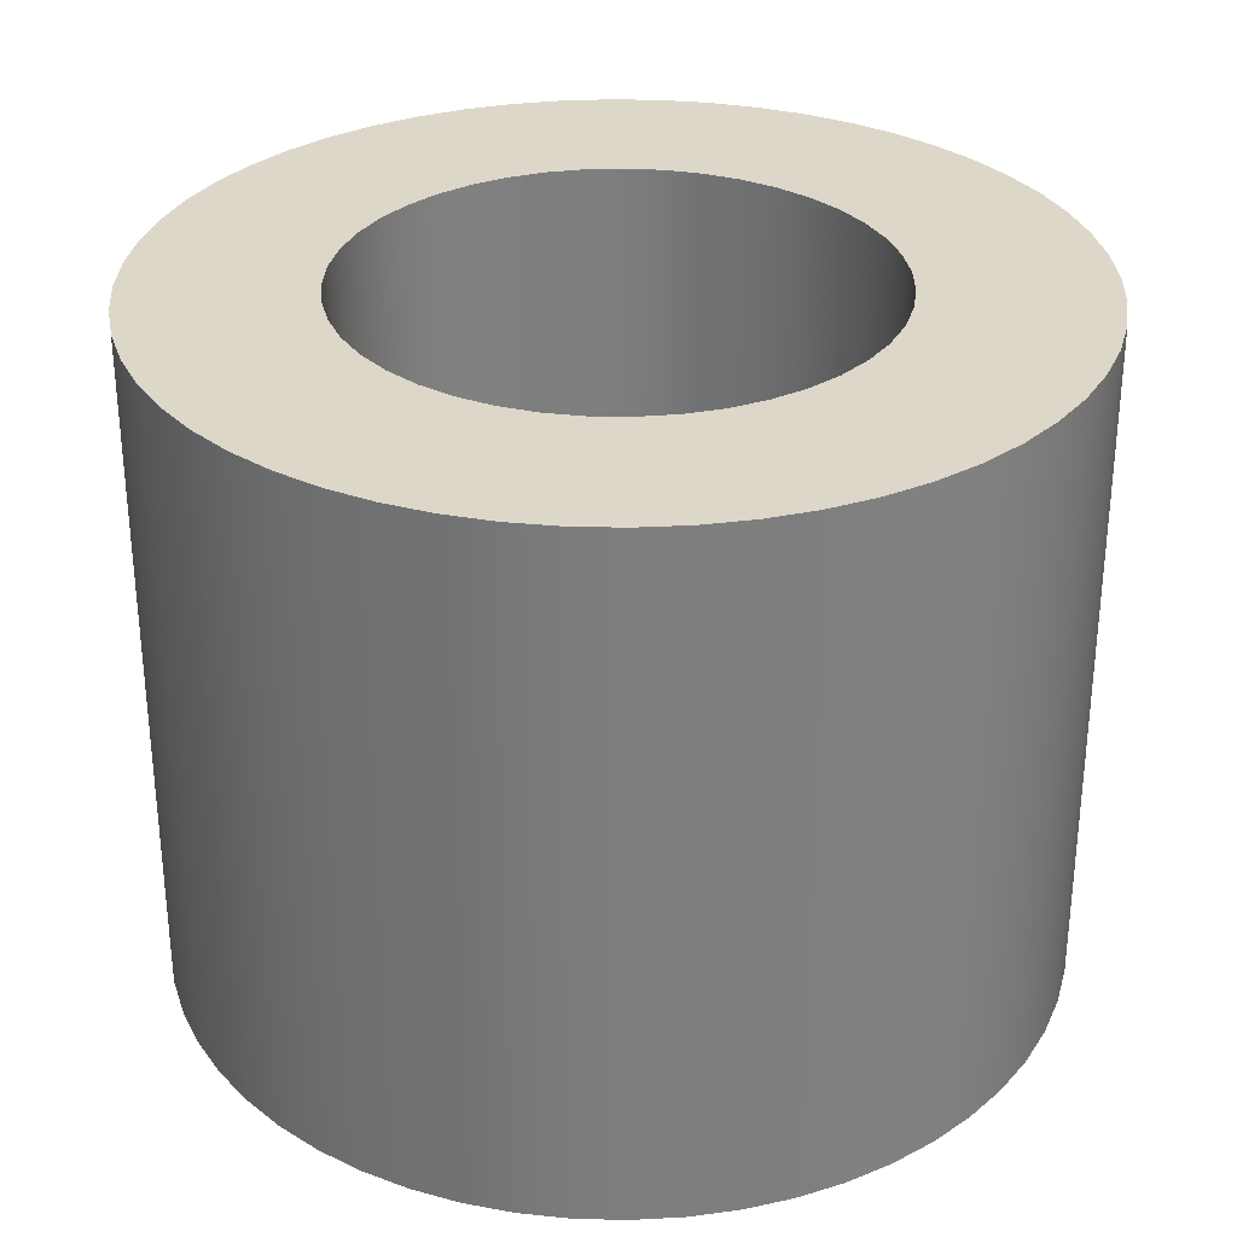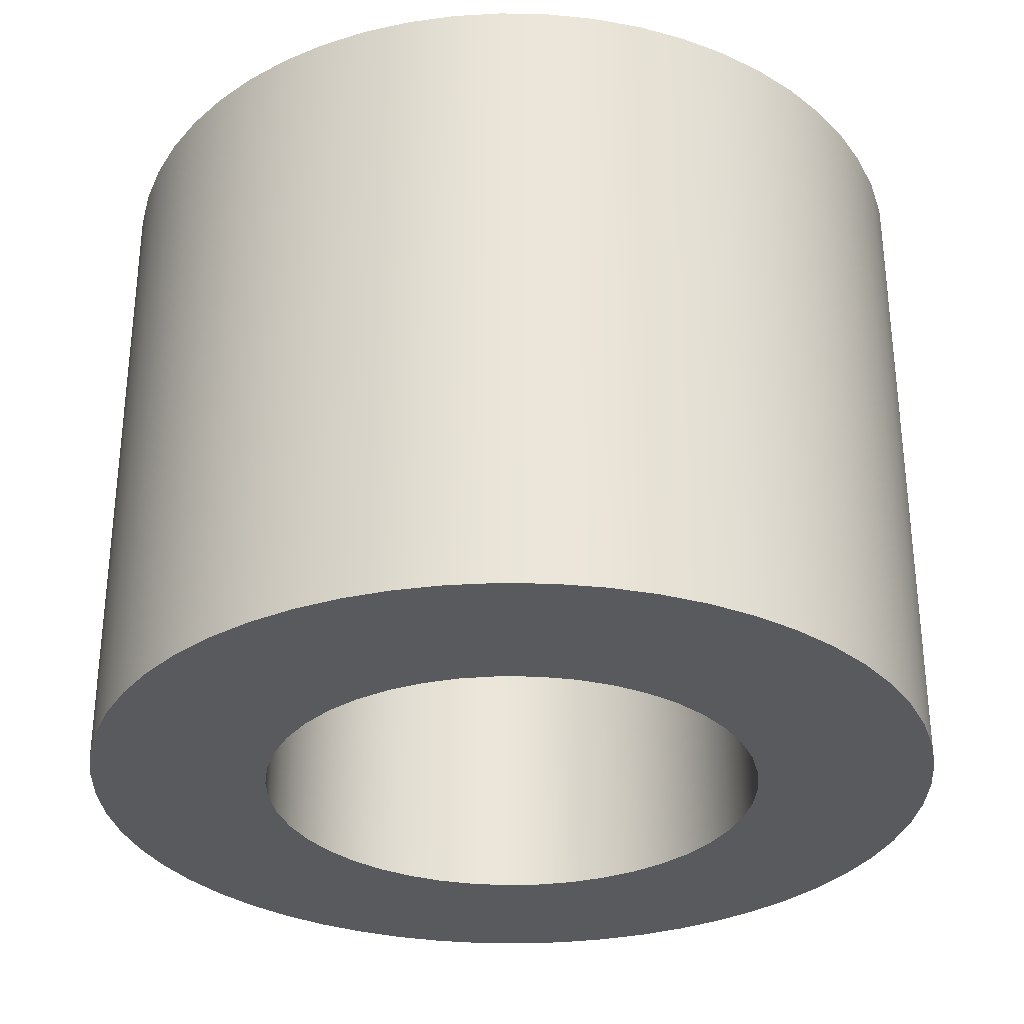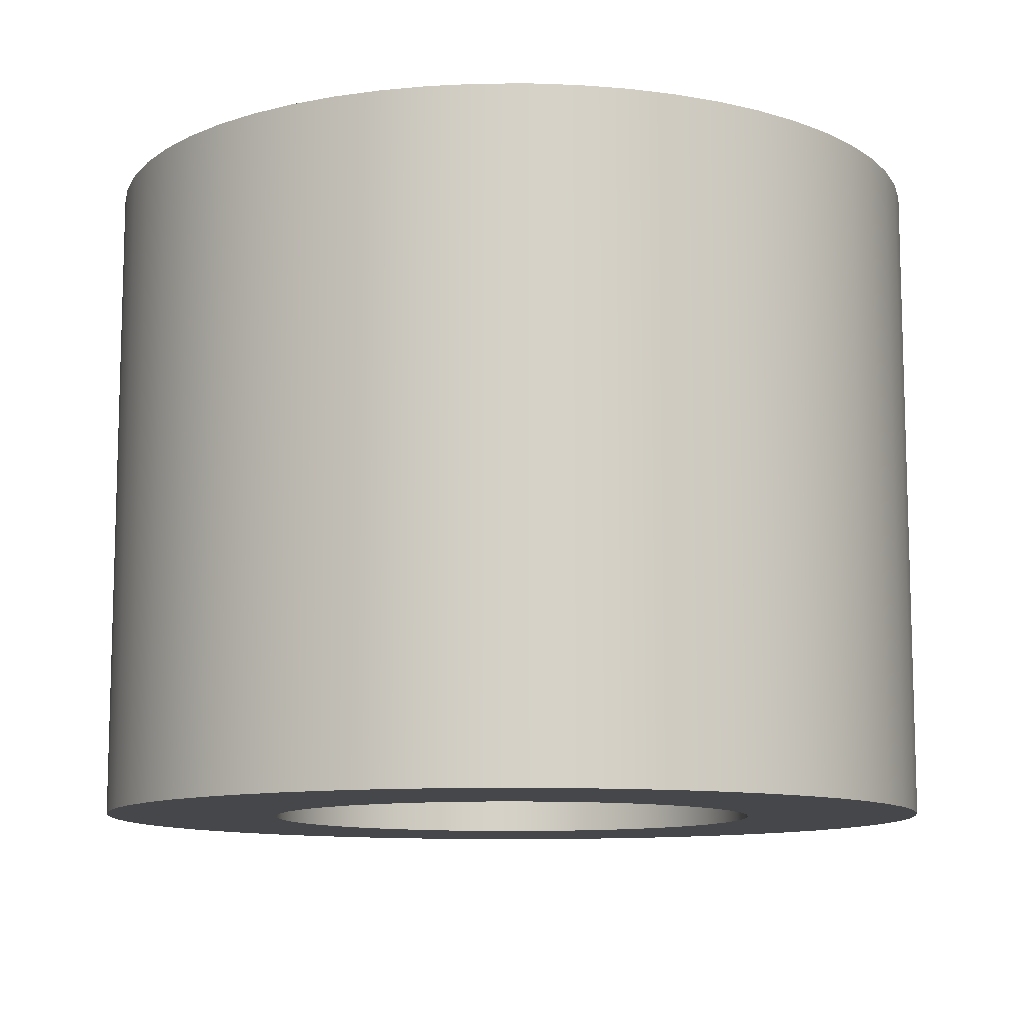
<metadata>
{"format":"obj","ext":"obj","renderer":"f3d","projection":"perspective","resolution":1024,"background":"white","views":[{"elev":30.9,"azim":108.1,"up":"+Z"},{"elev":-31.3,"azim":-37.1,"up":"+Z"},{"elev":-10.7,"azim":158.6,"up":"+Z"}]}
</metadata>
<code>
v -0.3 -3.674e-17 0.3965
v -0.2968 0.04368 0.3965
v -0.2873 0.08643 0.3965
v -0.2716 0.1273 0.3965
v -0.2502 0.1655 0.3965
v -0.2234 0.2002 0.3965
v -0.1919 0.2306 0.3965
v -0.1563 0.2561 0.3965
v -0.1173 0.2761 0.3965
v -0.07588 0.2902 0.3965
v -0.03281 0.2982 0.3965
v 0.01096 0.2998 0.3965
v 0.05449 0.295 0.3965
v 0.09686 0.2839 0.3965
v 0.1372 0.2668 0.3965
v 0.1746 0.244 0.3965
v 0.2082 0.216 0.3965
v 0.2374 0.1834 0.3965
v 0.2616 0.1468 0.3965
v 0.2802 0.1072 0.3965
v 0.2928 0.06523 0.3965
v 0.2992 0.0219 0.3965
v 0.2992 -0.0219 0.3965
v 0.2928 -0.06523 0.3965
v 0.2802 -0.1072 0.3965
v 0.2616 -0.1468 0.3965
v 0.2374 -0.1834 0.3965
v 0.2082 -0.216 0.3965
v 0.1746 -0.244 0.3965
v 0.1372 -0.2668 0.3965
v 0.09686 -0.2839 0.3965
v 0.05449 -0.295 0.3965
v 0.01096 -0.2998 0.3965
v -0.03281 -0.2982 0.3965
v -0.07588 -0.2902 0.3965
v -0.1173 -0.2761 0.3965
v -0.1563 -0.2561 0.3965
v -0.1919 -0.2306 0.3965
v -0.2234 -0.2002 0.3965
v -0.2502 -0.1655 0.3965
v -0.2716 -0.1273 0.3965
v -0.2873 -0.08643 0.3965
v -0.2968 -0.04368 0.3965
v -0.51 -6.246e-17 0.3965
v -0.5068 -0.0571 0.3965
v -0.4972 -0.1135 0.3965
v -0.4814 -0.1684 0.3965
v -0.4595 -0.2213 0.3965
v -0.4318 -0.2713 0.3965
v -0.3987 -0.318 0.3965
v -0.3606 -0.3606 0.3965
v -0.318 -0.3987 0.3965
v -0.2713 -0.4318 0.3965
v -0.2213 -0.4595 0.3965
v -0.1684 -0.4814 0.3965
v -0.1135 -0.4972 0.3965
v -0.0571 -0.5068 0.3965
v 3.123e-17 -0.51 0.3965
v 0.0571 -0.5068 0.3965
v 0.1135 -0.4972 0.3965
v 0.1684 -0.4814 0.3965
v 0.2213 -0.4595 0.3965
v 0.2713 -0.4318 0.3965
v 0.318 -0.3987 0.3965
v 0.3606 -0.3606 0.3965
v 0.3987 -0.318 0.3965
v 0.4318 -0.2713 0.3965
v 0.4595 -0.2213 0.3965
v 0.4814 -0.1684 0.3965
v 0.4972 -0.1135 0.3965
v 0.5068 -0.0571 0.3965
v 0.51 0 0.3965
v 0.5068 0.0571 0.3965
v 0.4972 0.1135 0.3965
v 0.4814 0.1684 0.3965
v 0.4595 0.2213 0.3965
v 0.4318 0.2713 0.3965
v 0.3987 0.318 0.3965
v 0.3606 0.3606 0.3965
v 0.318 0.3987 0.3965
v 0.2713 0.4318 0.3965
v 0.2213 0.4595 0.3965
v 0.1684 0.4814 0.3965
v 0.1135 0.4972 0.3965
v 0.0571 0.5068 0.3965
v 3.123e-17 0.51 0.3965
v -0.0571 0.5068 0.3965
v -0.1135 0.4972 0.3965
v -0.1684 0.4814 0.3965
v -0.2213 0.4595 0.3965
v -0.2713 0.4318 0.3965
v -0.318 0.3987 0.3965
v -0.3606 0.3606 0.3965
v -0.3987 0.318 0.3965
v -0.4318 0.2713 0.3965
v -0.4595 0.2213 0.3965
v -0.4814 0.1684 0.3965
v -0.4972 0.1135 0.3965
v -0.5068 0.0571 0.3965
v -0.51 -6.246e-17 -0.3965
v -0.5068 -0.0571 -0.3965
v -0.4972 -0.1135 -0.3965
v -0.4814 -0.1684 -0.3965
v -0.4595 -0.2213 -0.3965
v -0.4318 -0.2713 -0.3965
v -0.3987 -0.318 -0.3965
v -0.3606 -0.3606 -0.3965
v -0.318 -0.3987 -0.3965
v -0.2713 -0.4318 -0.3965
v -0.2213 -0.4595 -0.3965
v -0.1684 -0.4814 -0.3965
v -0.1135 -0.4972 -0.3965
v -0.0571 -0.5068 -0.3965
v 3.123e-17 -0.51 -0.3965
v 0.0571 -0.5068 -0.3965
v 0.1135 -0.4972 -0.3965
v 0.1684 -0.4814 -0.3965
v 0.2213 -0.4595 -0.3965
v 0.2713 -0.4318 -0.3965
v 0.318 -0.3987 -0.3965
v 0.3606 -0.3606 -0.3965
v 0.3987 -0.318 -0.3965
v 0.4318 -0.2713 -0.3965
v 0.4595 -0.2213 -0.3965
v 0.4814 -0.1684 -0.3965
v 0.4972 -0.1135 -0.3965
v 0.5068 -0.0571 -0.3965
v 0.51 0 -0.3965
v 0.5068 0.0571 -0.3965
v 0.4972 0.1135 -0.3965
v 0.4814 0.1684 -0.3965
v 0.4595 0.2213 -0.3965
v 0.4318 0.2713 -0.3965
v 0.3987 0.318 -0.3965
v 0.3606 0.3606 -0.3965
v 0.318 0.3987 -0.3965
v 0.2713 0.4318 -0.3965
v 0.2213 0.4595 -0.3965
v 0.1684 0.4814 -0.3965
v 0.1135 0.4972 -0.3965
v 0.0571 0.5068 -0.3965
v 3.123e-17 0.51 -0.3965
v -0.0571 0.5068 -0.3965
v -0.1135 0.4972 -0.3965
v -0.1684 0.4814 -0.3965
v -0.2213 0.4595 -0.3965
v -0.2713 0.4318 -0.3965
v -0.318 0.3987 -0.3965
v -0.3606 0.3606 -0.3965
v -0.3987 0.318 -0.3965
v -0.4318 0.2713 -0.3965
v -0.4595 0.2213 -0.3965
v -0.4814 0.1684 -0.3965
v -0.4972 0.1135 -0.3965
v -0.5068 0.0571 -0.3965
v -0.51 -6.246e-17 0.3965
v -0.5068 0.0571 0.3965
v -0.4972 0.1135 0.3965
v -0.4814 0.1684 0.3965
v -0.4595 0.2213 0.3965
v -0.4318 0.2713 0.3965
v -0.3987 0.318 0.3965
v -0.3606 0.3606 0.3965
v -0.318 0.3987 0.3965
v -0.2713 0.4318 0.3965
v -0.2213 0.4595 0.3965
v -0.1684 0.4814 0.3965
v -0.1135 0.4972 0.3965
v -0.0571 0.5068 0.3965
v 3.123e-17 0.51 0.3965
v 0.0571 0.5068 0.3965
v 0.1135 0.4972 0.3965
v 0.1684 0.4814 0.3965
v 0.2213 0.4595 0.3965
v 0.2713 0.4318 0.3965
v 0.318 0.3987 0.3965
v 0.3606 0.3606 0.3965
v 0.3987 0.318 0.3965
v 0.4318 0.2713 0.3965
v 0.4595 0.2213 0.3965
v 0.4814 0.1684 0.3965
v 0.4972 0.1135 0.3965
v 0.5068 0.0571 0.3965
v 0.51 0 0.3965
v 0.5068 -0.0571 0.3965
v 0.4972 -0.1135 0.3965
v 0.4814 -0.1684 0.3965
v 0.4595 -0.2213 0.3965
v 0.4318 -0.2713 0.3965
v 0.3987 -0.318 0.3965
v 0.3606 -0.3606 0.3965
v 0.318 -0.3987 0.3965
v 0.2713 -0.4318 0.3965
v 0.2213 -0.4595 0.3965
v 0.1684 -0.4814 0.3965
v 0.1135 -0.4972 0.3965
v 0.0571 -0.5068 0.3965
v 3.123e-17 -0.51 0.3965
v -0.0571 -0.5068 0.3965
v -0.1135 -0.4972 0.3965
v -0.1684 -0.4814 0.3965
v -0.2213 -0.4595 0.3965
v -0.2713 -0.4318 0.3965
v -0.318 -0.3987 0.3965
v -0.3606 -0.3606 0.3965
v -0.3987 -0.318 0.3965
v -0.4318 -0.2713 0.3965
v -0.4595 -0.2213 0.3965
v -0.4814 -0.1684 0.3965
v -0.4972 -0.1135 0.3965
v -0.5068 -0.0571 0.3965
v -0.51 -6.246e-17 -0.3965
v -0.51 -6.246e-17 0.3965
v -0.3 -3.674e-17 -0.3965
v -0.2968 -0.04368 -0.3965
v -0.2873 -0.08643 -0.3965
v -0.2716 -0.1273 -0.3965
v -0.2502 -0.1655 -0.3965
v -0.2234 -0.2002 -0.3965
v -0.1919 -0.2306 -0.3965
v -0.1563 -0.2561 -0.3965
v -0.1173 -0.2761 -0.3965
v -0.07588 -0.2902 -0.3965
v -0.03281 -0.2982 -0.3965
v 0.01096 -0.2998 -0.3965
v 0.05449 -0.295 -0.3965
v 0.09686 -0.2839 -0.3965
v 0.1372 -0.2668 -0.3965
v 0.1746 -0.244 -0.3965
v 0.2082 -0.216 -0.3965
v 0.2374 -0.1834 -0.3965
v 0.2616 -0.1468 -0.3965
v 0.2802 -0.1072 -0.3965
v 0.2928 -0.06523 -0.3965
v 0.2992 -0.0219 -0.3965
v 0.2992 0.0219 -0.3965
v 0.2928 0.06523 -0.3965
v 0.2802 0.1072 -0.3965
v 0.2616 0.1468 -0.3965
v 0.2374 0.1834 -0.3965
v 0.2082 0.216 -0.3965
v 0.1746 0.244 -0.3965
v 0.1372 0.2668 -0.3965
v 0.09686 0.2839 -0.3965
v 0.05449 0.295 -0.3965
v 0.01096 0.2998 -0.3965
v -0.03281 0.2982 -0.3965
v -0.07588 0.2902 -0.3965
v -0.1173 0.2761 -0.3965
v -0.1563 0.2561 -0.3965
v -0.1919 0.2306 -0.3965
v -0.2234 0.2002 -0.3965
v -0.2502 0.1655 -0.3965
v -0.2716 0.1273 -0.3965
v -0.2873 0.08643 -0.3965
v -0.2968 0.04368 -0.3965
v -0.51 -6.246e-17 -0.3965
v -0.5068 0.0571 -0.3965
v -0.4972 0.1135 -0.3965
v -0.4814 0.1684 -0.3965
v -0.4595 0.2213 -0.3965
v -0.4318 0.2713 -0.3965
v -0.3987 0.318 -0.3965
v -0.3606 0.3606 -0.3965
v -0.318 0.3987 -0.3965
v -0.2713 0.4318 -0.3965
v -0.2213 0.4595 -0.3965
v -0.1684 0.4814 -0.3965
v -0.1135 0.4972 -0.3965
v -0.0571 0.5068 -0.3965
v 3.123e-17 0.51 -0.3965
v 0.0571 0.5068 -0.3965
v 0.1135 0.4972 -0.3965
v 0.1684 0.4814 -0.3965
v 0.2213 0.4595 -0.3965
v 0.2713 0.4318 -0.3965
v 0.318 0.3987 -0.3965
v 0.3606 0.3606 -0.3965
v 0.3987 0.318 -0.3965
v 0.4318 0.2713 -0.3965
v 0.4595 0.2213 -0.3965
v 0.4814 0.1684 -0.3965
v 0.4972 0.1135 -0.3965
v 0.5068 0.0571 -0.3965
v 0.51 0 -0.3965
v 0.5068 -0.0571 -0.3965
v 0.4972 -0.1135 -0.3965
v 0.4814 -0.1684 -0.3965
v 0.4595 -0.2213 -0.3965
v 0.4318 -0.2713 -0.3965
v 0.3987 -0.318 -0.3965
v 0.3606 -0.3606 -0.3965
v 0.318 -0.3987 -0.3965
v 0.2713 -0.4318 -0.3965
v 0.2213 -0.4595 -0.3965
v 0.1684 -0.4814 -0.3965
v 0.1135 -0.4972 -0.3965
v 0.0571 -0.5068 -0.3965
v 3.123e-17 -0.51 -0.3965
v -0.0571 -0.5068 -0.3965
v -0.1135 -0.4972 -0.3965
v -0.1684 -0.4814 -0.3965
v -0.2213 -0.4595 -0.3965
v -0.2713 -0.4318 -0.3965
v -0.318 -0.3987 -0.3965
v -0.3606 -0.3606 -0.3965
v -0.3987 -0.318 -0.3965
v -0.4318 -0.2713 -0.3965
v -0.4595 -0.2213 -0.3965
v -0.4814 -0.1684 -0.3965
v -0.4972 -0.1135 -0.3965
v -0.5068 -0.0571 -0.3965
v -0.3 -3.674e-17 -0.3965
v -0.2968 0.04368 -0.3965
v -0.2873 0.08643 -0.3965
v -0.2716 0.1273 -0.3965
v -0.2502 0.1655 -0.3965
v -0.2234 0.2002 -0.3965
v -0.1919 0.2306 -0.3965
v -0.1563 0.2561 -0.3965
v -0.1173 0.2761 -0.3965
v -0.07588 0.2902 -0.3965
v -0.03281 0.2982 -0.3965
v 0.01096 0.2998 -0.3965
v 0.05449 0.295 -0.3965
v 0.09686 0.2839 -0.3965
v 0.1372 0.2668 -0.3965
v 0.1746 0.244 -0.3965
v 0.2082 0.216 -0.3965
v 0.2374 0.1834 -0.3965
v 0.2616 0.1468 -0.3965
v 0.2802 0.1072 -0.3965
v 0.2928 0.06523 -0.3965
v 0.2992 0.0219 -0.3965
v 0.2992 -0.0219 -0.3965
v 0.2928 -0.06523 -0.3965
v 0.2802 -0.1072 -0.3965
v 0.2616 -0.1468 -0.3965
v 0.2374 -0.1834 -0.3965
v 0.2082 -0.216 -0.3965
v 0.1746 -0.244 -0.3965
v 0.1372 -0.2668 -0.3965
v 0.09686 -0.2839 -0.3965
v 0.05449 -0.295 -0.3965
v 0.01096 -0.2998 -0.3965
v -0.03281 -0.2982 -0.3965
v -0.07588 -0.2902 -0.3965
v -0.1173 -0.2761 -0.3965
v -0.1563 -0.2561 -0.3965
v -0.1919 -0.2306 -0.3965
v -0.2234 -0.2002 -0.3965
v -0.2502 -0.1655 -0.3965
v -0.2716 -0.1273 -0.3965
v -0.2873 -0.08643 -0.3965
v -0.2968 -0.04368 -0.3965
v -0.3 -3.674e-17 0.3965
v -0.2968 -0.04368 0.3965
v -0.2873 -0.08643 0.3965
v -0.2716 -0.1273 0.3965
v -0.2502 -0.1655 0.3965
v -0.2234 -0.2002 0.3965
v -0.1919 -0.2306 0.3965
v -0.1563 -0.2561 0.3965
v -0.1173 -0.2761 0.3965
v -0.07588 -0.2902 0.3965
v -0.03281 -0.2982 0.3965
v 0.01096 -0.2998 0.3965
v 0.05449 -0.295 0.3965
v 0.09686 -0.2839 0.3965
v 0.1372 -0.2668 0.3965
v 0.1746 -0.244 0.3965
v 0.2082 -0.216 0.3965
v 0.2374 -0.1834 0.3965
v 0.2616 -0.1468 0.3965
v 0.2802 -0.1072 0.3965
v 0.2928 -0.06523 0.3965
v 0.2992 -0.0219 0.3965
v 0.2992 0.0219 0.3965
v 0.2928 0.06523 0.3965
v 0.2802 0.1072 0.3965
v 0.2616 0.1468 0.3965
v 0.2374 0.1834 0.3965
v 0.2082 0.216 0.3965
v 0.1746 0.244 0.3965
v 0.1372 0.2668 0.3965
v 0.09686 0.2839 0.3965
v 0.05449 0.295 0.3965
v 0.01096 0.2998 0.3965
v -0.03281 0.2982 0.3965
v -0.07588 0.2902 0.3965
v -0.1173 0.2761 0.3965
v -0.1563 0.2561 0.3965
v -0.1919 0.2306 0.3965
v -0.2234 0.2002 0.3965
v -0.2502 0.1655 0.3965
v -0.2716 0.1273 0.3965
v -0.2873 0.08643 0.3965
v -0.2968 0.04368 0.3965
v -0.3 -3.674e-17 0.3965
v -0.3 -3.674e-17 -0.3965
f 2 99 1
f 1 99 44
f 1 44 45
f 99 2 98
f 98 2 3
f 98 3 97
f 97 3 4
f 97 4 96
f 96 4 95
f 95 4 5
f 95 5 94
f 94 5 6
f 94 6 93
f 93 6 7
f 93 7 92
f 92 7 8
f 92 8 91
f 91 8 90
f 90 8 9
f 90 9 89
f 89 9 10
f 89 10 88
f 88 10 11
f 88 11 87
f 87 11 86
f 86 11 12
f 86 12 85
f 85 12 13
f 85 13 84
f 84 13 14
f 84 14 83
f 83 14 82
f 82 14 15
f 82 15 81
f 81 15 16
f 81 16 80
f 80 16 17
f 80 17 79
f 79 17 18
f 79 18 78
f 78 18 77
f 77 18 19
f 77 19 76
f 76 19 20
f 76 20 75
f 75 20 21
f 75 21 74
f 74 21 73
f 73 21 22
f 73 22 72
f 72 22 23
f 72 23 71
f 71 23 24
f 71 24 70
f 70 24 69
f 69 24 25
f 69 25 68
f 68 25 26
f 68 26 67
f 67 26 27
f 67 27 66
f 66 27 65
f 65 27 28
f 65 28 64
f 64 28 29
f 64 29 63
f 63 29 30
f 63 30 62
f 62 30 31
f 62 31 61
f 61 31 60
f 60 31 32
f 60 32 59
f 59 32 33
f 59 33 58
f 58 33 34
f 58 34 57
f 57 34 56
f 56 34 35
f 56 35 55
f 55 35 36
f 55 36 54
f 54 36 37
f 54 37 53
f 53 37 52
f 52 37 38
f 52 38 51
f 51 38 39
f 51 39 50
f 50 39 40
f 50 40 49
f 49 40 41
f 49 41 48
f 48 41 47
f 47 41 42
f 47 42 46
f 46 42 43
f 46 43 45
f 45 43 1
f 101 211 100
f 100 211 213
f 212 156 155
f 155 156 157
f 155 157 154
f 154 157 158
f 154 158 153
f 153 158 159
f 153 159 152
f 152 159 160
f 152 160 151
f 151 160 161
f 151 161 150
f 150 161 162
f 150 162 149
f 149 162 163
f 149 163 148
f 148 163 164
f 148 164 147
f 147 164 165
f 147 165 146
f 146 165 166
f 146 166 145
f 145 166 167
f 145 167 144
f 144 167 168
f 144 168 143
f 143 168 169
f 143 169 142
f 142 169 170
f 142 170 141
f 141 170 171
f 141 171 140
f 140 171 172
f 140 172 139
f 139 172 173
f 139 173 138
f 138 173 174
f 138 174 137
f 137 174 175
f 137 175 136
f 136 175 176
f 136 176 135
f 135 176 177
f 135 177 134
f 134 177 178
f 134 178 133
f 133 178 179
f 133 179 132
f 132 179 180
f 132 180 131
f 131 180 181
f 131 181 130
f 130 181 182
f 130 182 129
f 129 182 183
f 129 183 128
f 128 183 184
f 128 184 127
f 127 184 185
f 127 185 126
f 126 185 186
f 126 186 125
f 125 186 187
f 125 187 124
f 124 187 188
f 124 188 123
f 123 188 189
f 123 189 122
f 122 189 190
f 122 190 121
f 121 190 191
f 121 191 120
f 120 191 192
f 120 192 119
f 119 192 193
f 119 193 118
f 118 193 194
f 118 194 117
f 117 194 195
f 117 195 116
f 116 195 196
f 116 196 115
f 115 196 197
f 115 197 114
f 114 197 198
f 114 198 113
f 113 198 199
f 113 199 112
f 112 199 200
f 112 200 111
f 111 200 201
f 111 201 110
f 110 201 202
f 110 202 109
f 109 202 203
f 109 203 108
f 108 203 204
f 108 204 107
f 107 204 205
f 107 205 106
f 106 205 206
f 106 206 105
f 105 206 207
f 105 207 104
f 104 207 208
f 104 208 103
f 103 208 209
f 103 209 102
f 102 209 210
f 102 210 101
f 101 210 211
f 215 312 214
f 214 312 257
f 214 257 258
f 312 215 311
f 311 215 216
f 311 216 310
f 310 216 217
f 310 217 309
f 309 217 308
f 308 217 218
f 308 218 307
f 307 218 219
f 307 219 306
f 306 219 220
f 306 220 305
f 305 220 221
f 305 221 304
f 304 221 303
f 303 221 222
f 303 222 302
f 302 222 223
f 302 223 301
f 301 223 224
f 301 224 300
f 300 224 299
f 299 224 225
f 299 225 298
f 298 225 226
f 298 226 297
f 297 226 227
f 297 227 296
f 296 227 295
f 295 227 228
f 295 228 294
f 294 228 229
f 294 229 293
f 293 229 230
f 293 230 292
f 292 230 231
f 292 231 291
f 291 231 290
f 290 231 232
f 290 232 289
f 289 232 233
f 289 233 288
f 288 233 234
f 288 234 287
f 287 234 286
f 286 234 235
f 286 235 285
f 285 235 236
f 285 236 284
f 284 236 237
f 284 237 283
f 283 237 282
f 282 237 238
f 282 238 281
f 281 238 239
f 281 239 280
f 280 239 240
f 280 240 279
f 279 240 278
f 278 240 241
f 278 241 277
f 277 241 242
f 277 242 276
f 276 242 243
f 276 243 275
f 275 243 244
f 275 244 274
f 274 244 273
f 273 244 245
f 273 245 272
f 272 245 246
f 272 246 271
f 271 246 247
f 271 247 270
f 270 247 269
f 269 247 248
f 269 248 268
f 268 248 249
f 268 249 267
f 267 249 250
f 267 250 266
f 266 250 265
f 265 250 251
f 265 251 264
f 264 251 252
f 264 252 263
f 263 252 253
f 263 253 262
f 262 253 254
f 262 254 261
f 261 254 260
f 260 254 255
f 260 255 259
f 259 255 256
f 259 256 258
f 258 256 214
f 314 398 313
f 313 398 399
f 400 356 355
f 355 356 357
f 355 357 354
f 354 357 358
f 354 358 353
f 353 358 359
f 353 359 352
f 352 359 360
f 352 360 351
f 351 360 361
f 351 361 350
f 350 361 362
f 350 362 349
f 349 362 363
f 349 363 348
f 348 363 364
f 348 364 347
f 347 364 365
f 347 365 346
f 346 365 366
f 346 366 345
f 345 366 367
f 345 367 344
f 344 367 368
f 344 368 343
f 343 368 369
f 343 369 342
f 342 369 370
f 342 370 341
f 341 370 371
f 341 371 340
f 340 371 372
f 340 372 339
f 339 372 373
f 339 373 338
f 338 373 374
f 338 374 337
f 337 374 375
f 337 375 336
f 336 375 376
f 336 376 335
f 335 376 377
f 335 377 334
f 334 377 378
f 334 378 333
f 333 378 379
f 333 379 332
f 332 379 380
f 332 380 331
f 331 380 381
f 331 381 330
f 330 381 382
f 330 382 329
f 329 382 383
f 329 383 328
f 328 383 384
f 328 384 327
f 327 384 385
f 327 385 326
f 326 385 386
f 326 386 325
f 325 386 387
f 325 387 324
f 324 387 388
f 324 388 323
f 323 388 389
f 323 389 322
f 322 389 390
f 322 390 321
f 321 390 391
f 321 391 320
f 320 391 392
f 320 392 319
f 319 392 393
f 319 393 318
f 318 393 394
f 318 394 317
f 317 394 395
f 317 395 316
f 316 395 396
f 316 396 315
f 315 396 397
f 315 397 314
f 314 397 398

</code>
